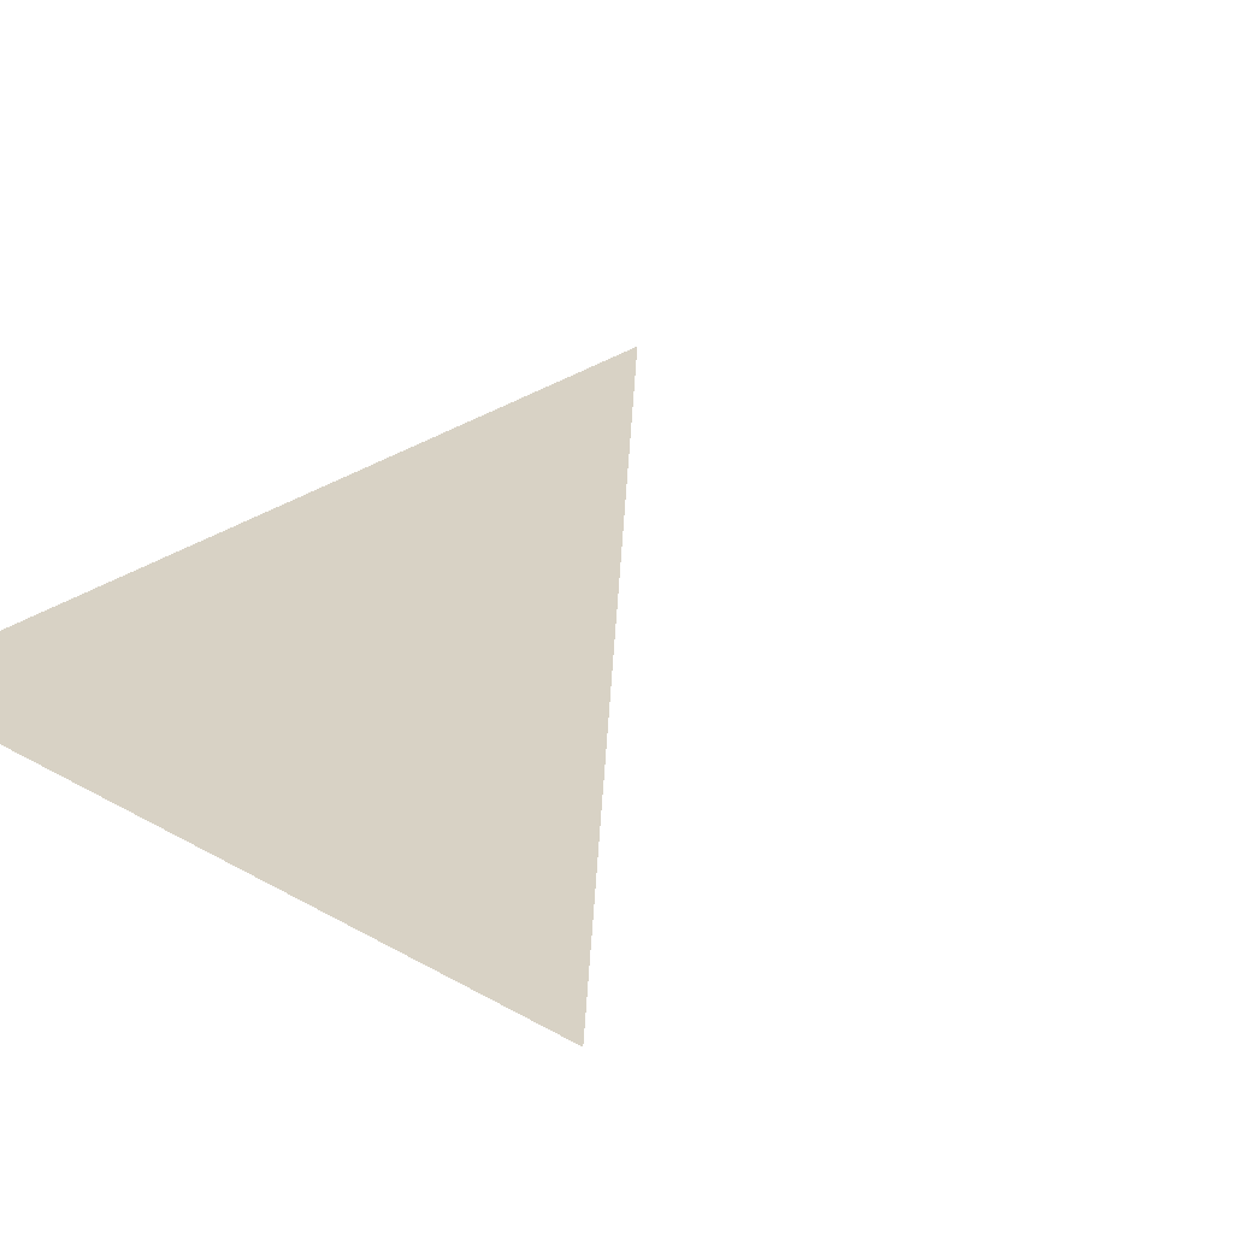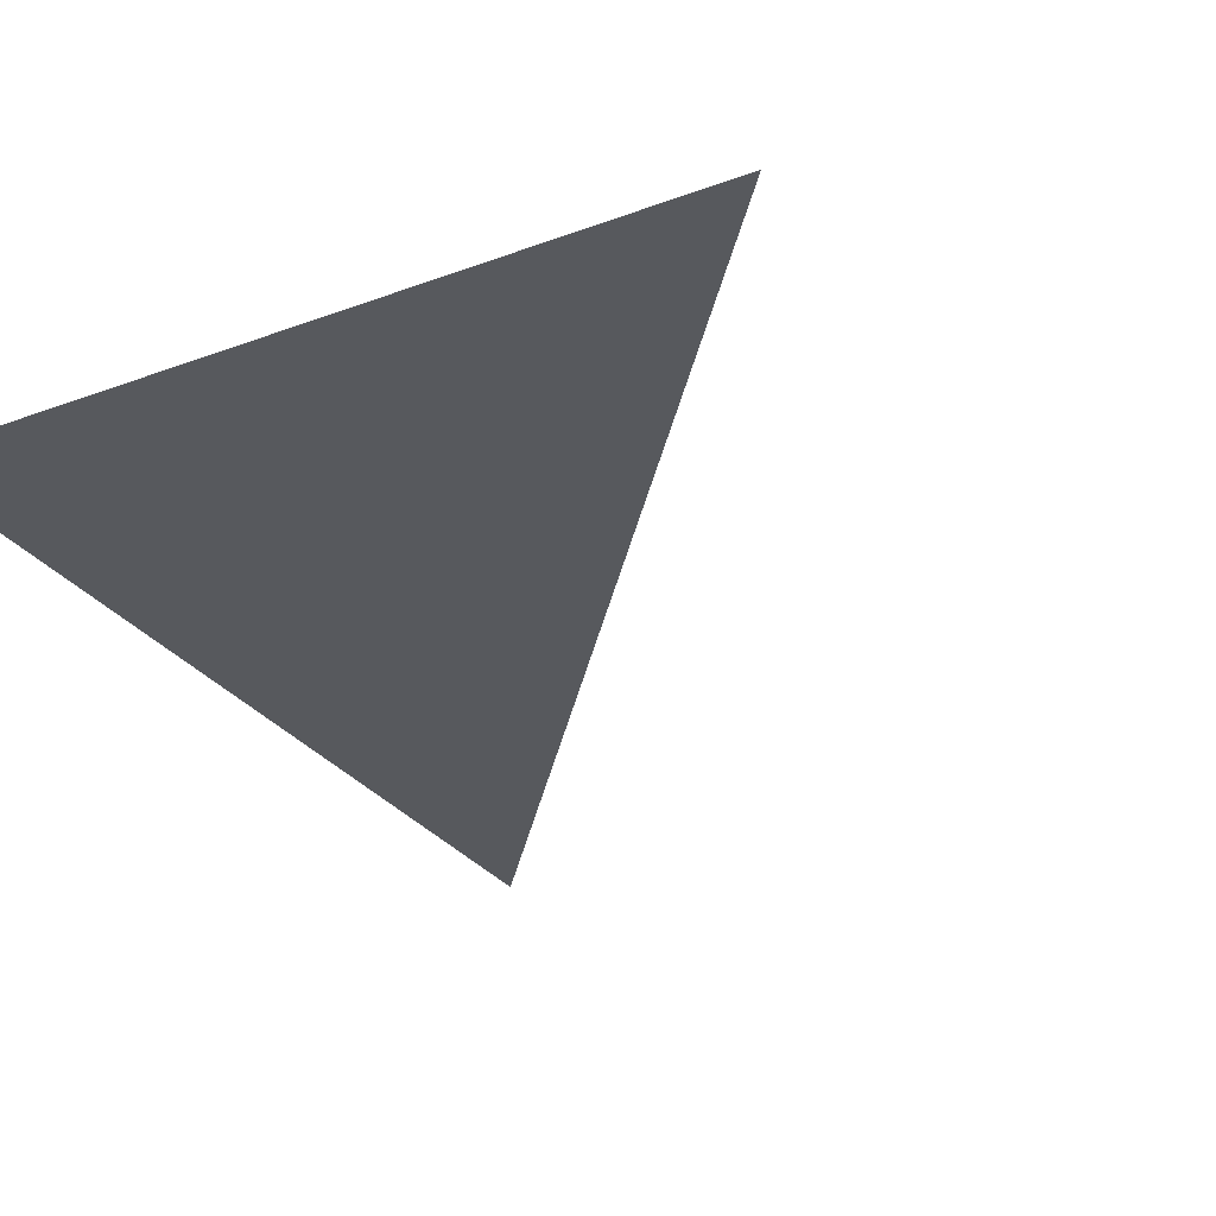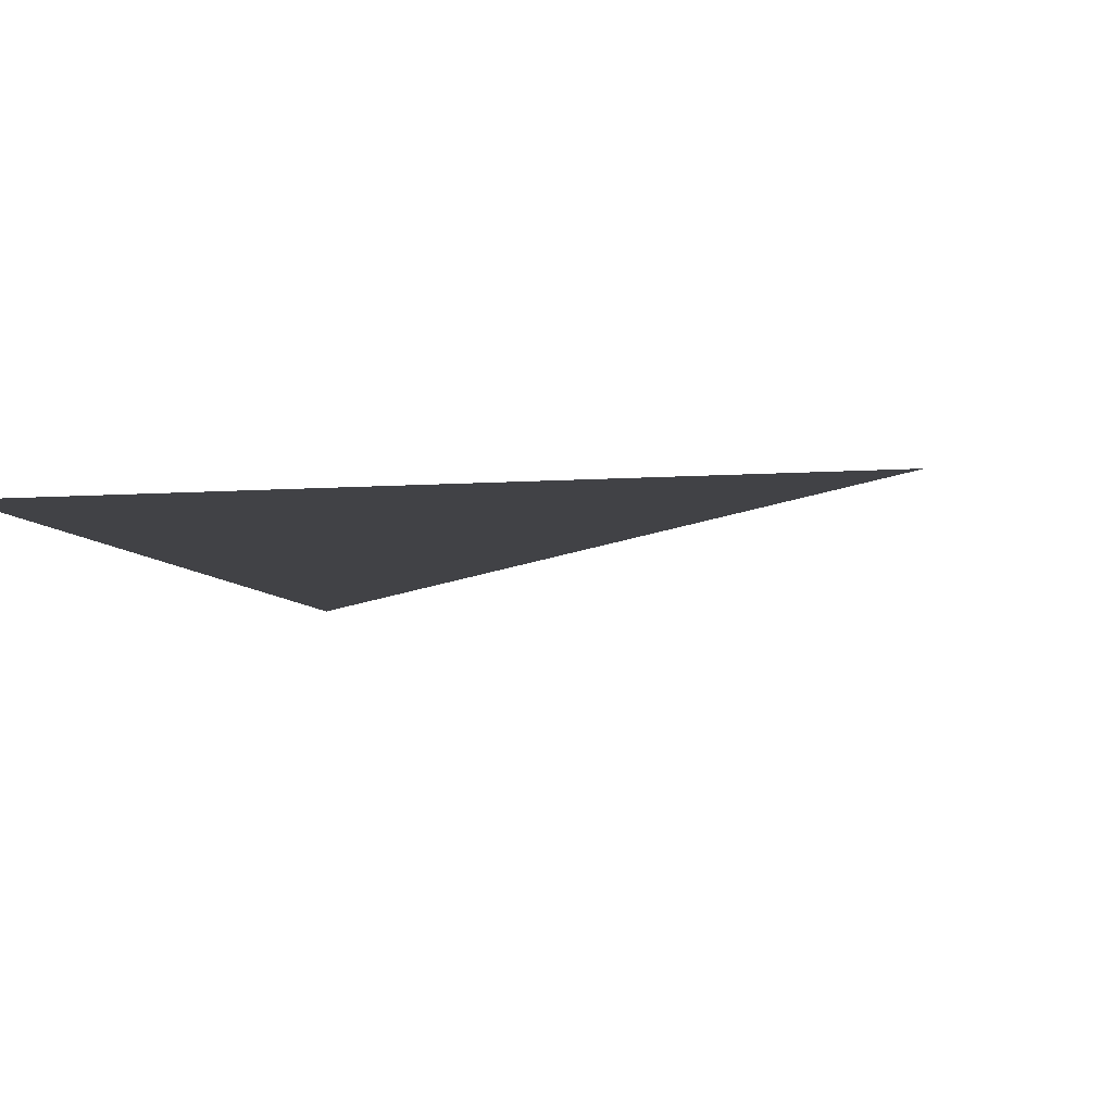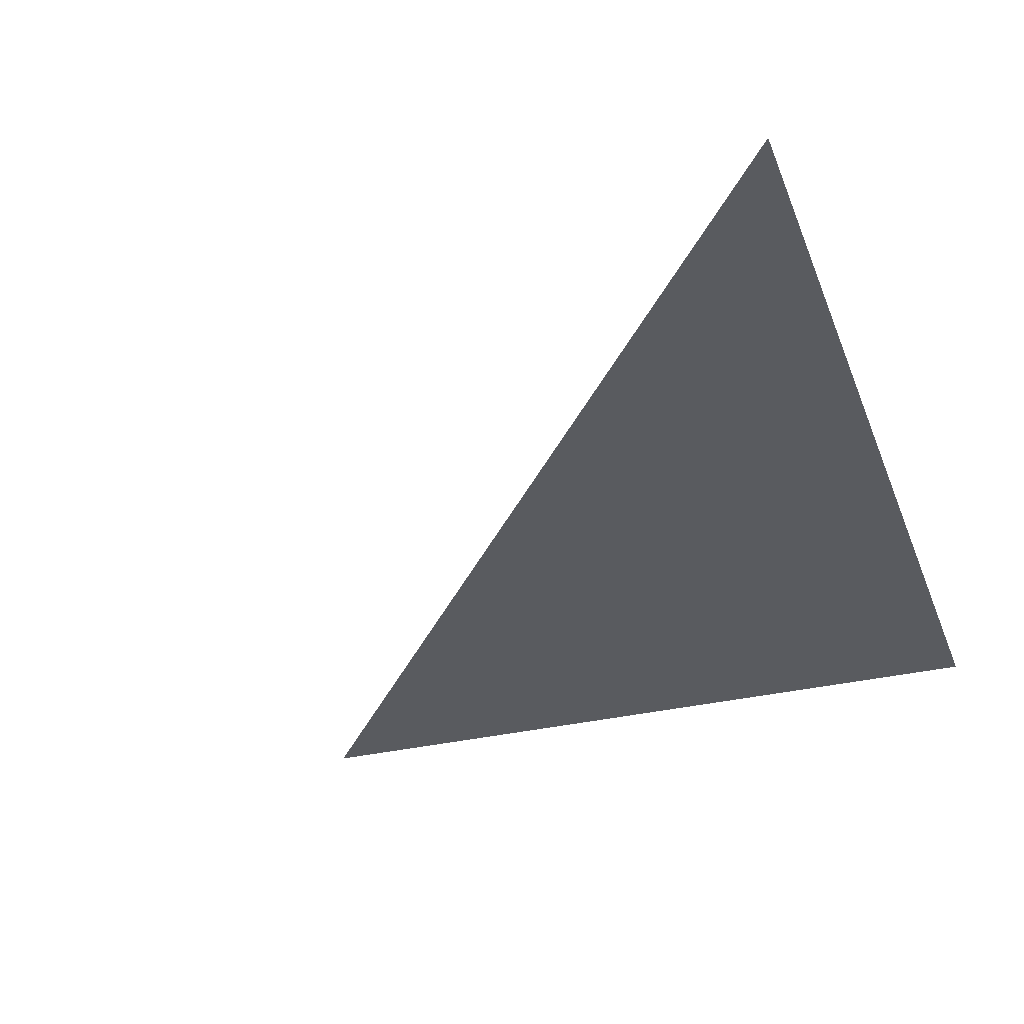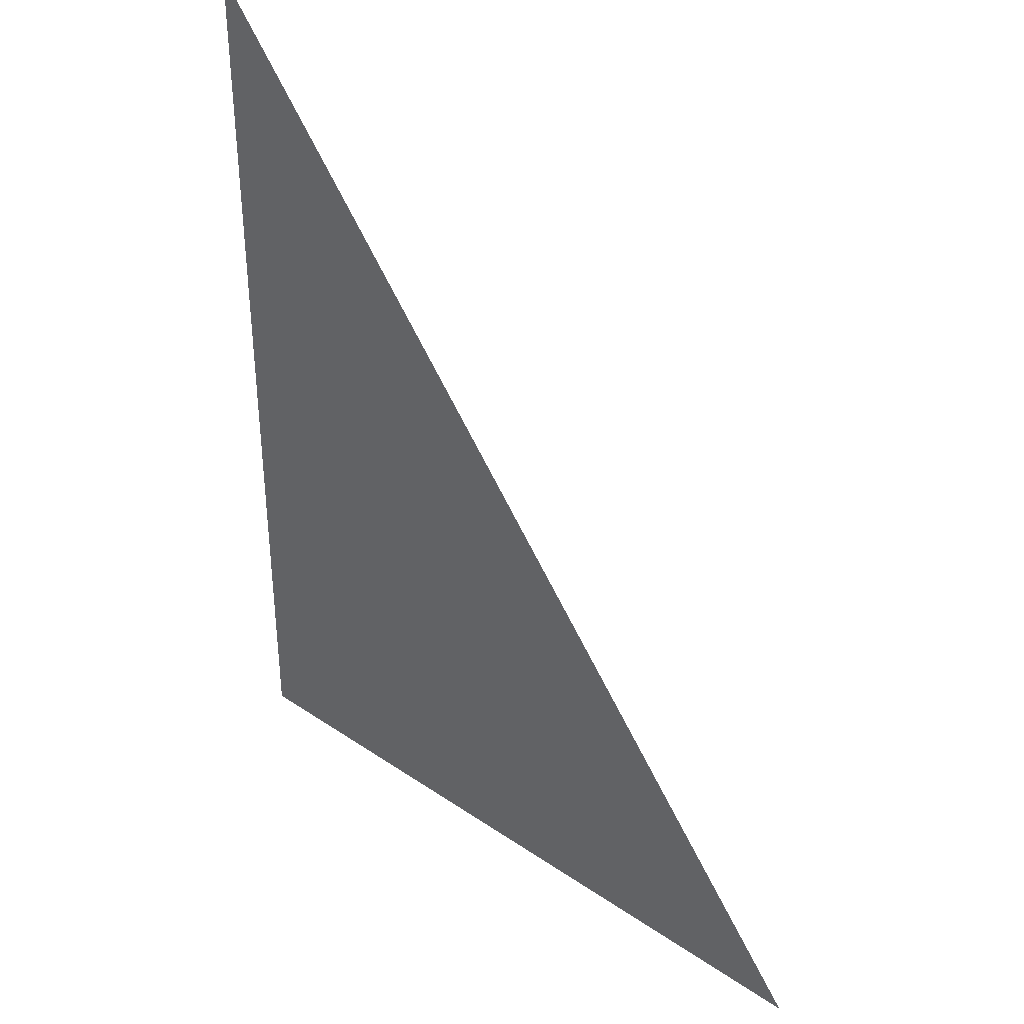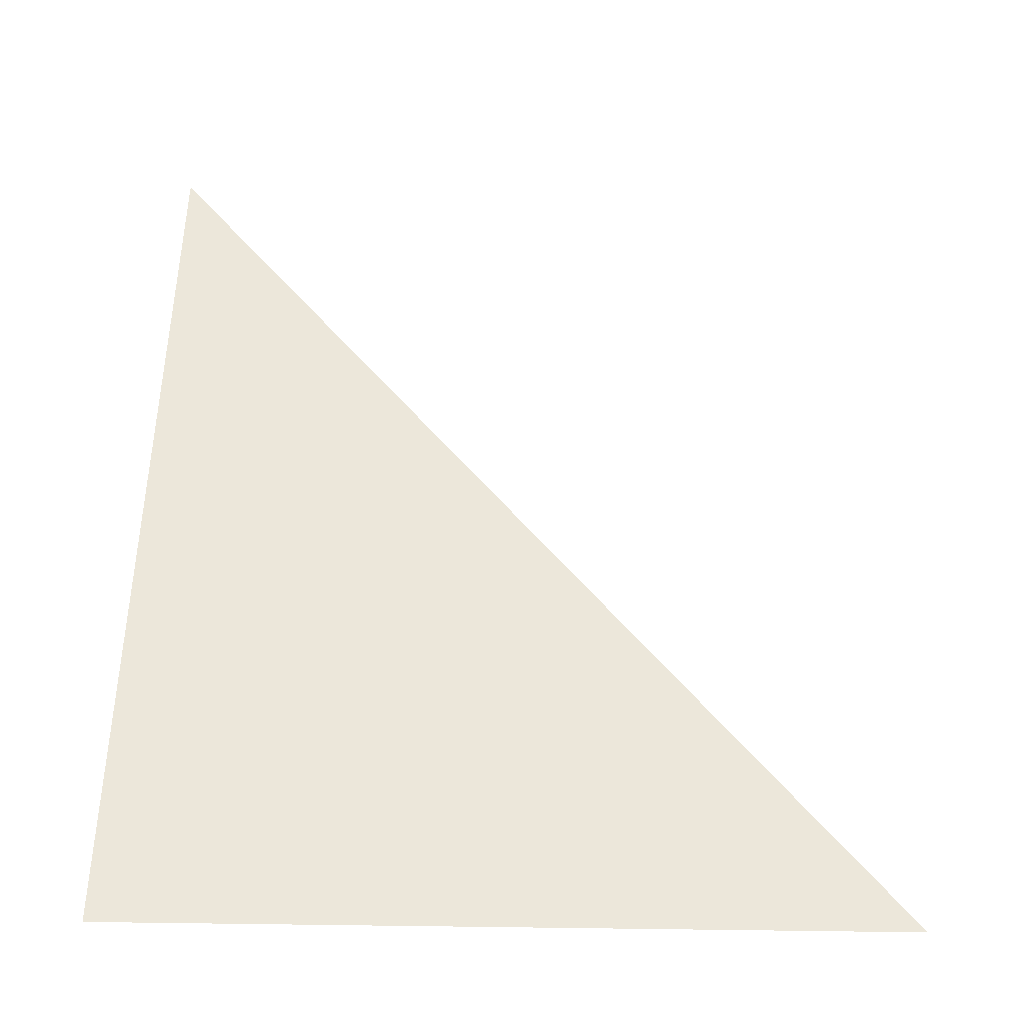
<metadata>
{"format":"obj","ext":"obj","renderer":"f3d","projection":"perspective","resolution":1024,"background":"white","views":[{"elev":27.7,"azim":40.5,"up":"+Z"},{"elev":-29.4,"azim":28.7,"up":"+Z"},{"elev":-6.7,"azim":12.4,"up":"+Z"},{"elev":-32.2,"azim":-161.6,"up":"+Z"},{"elev":37.4,"azim":41.1,"up":"+Y"},{"elev":51.2,"azim":0.8,"up":"+Z"}]}
</metadata>
<code>
o Plane.007
v -1.165 1.343 0.05921
v -1.165 -0.2317 0.05921
v 0.08502 -0.2317 0.05921
f 3 1 2

</code>
